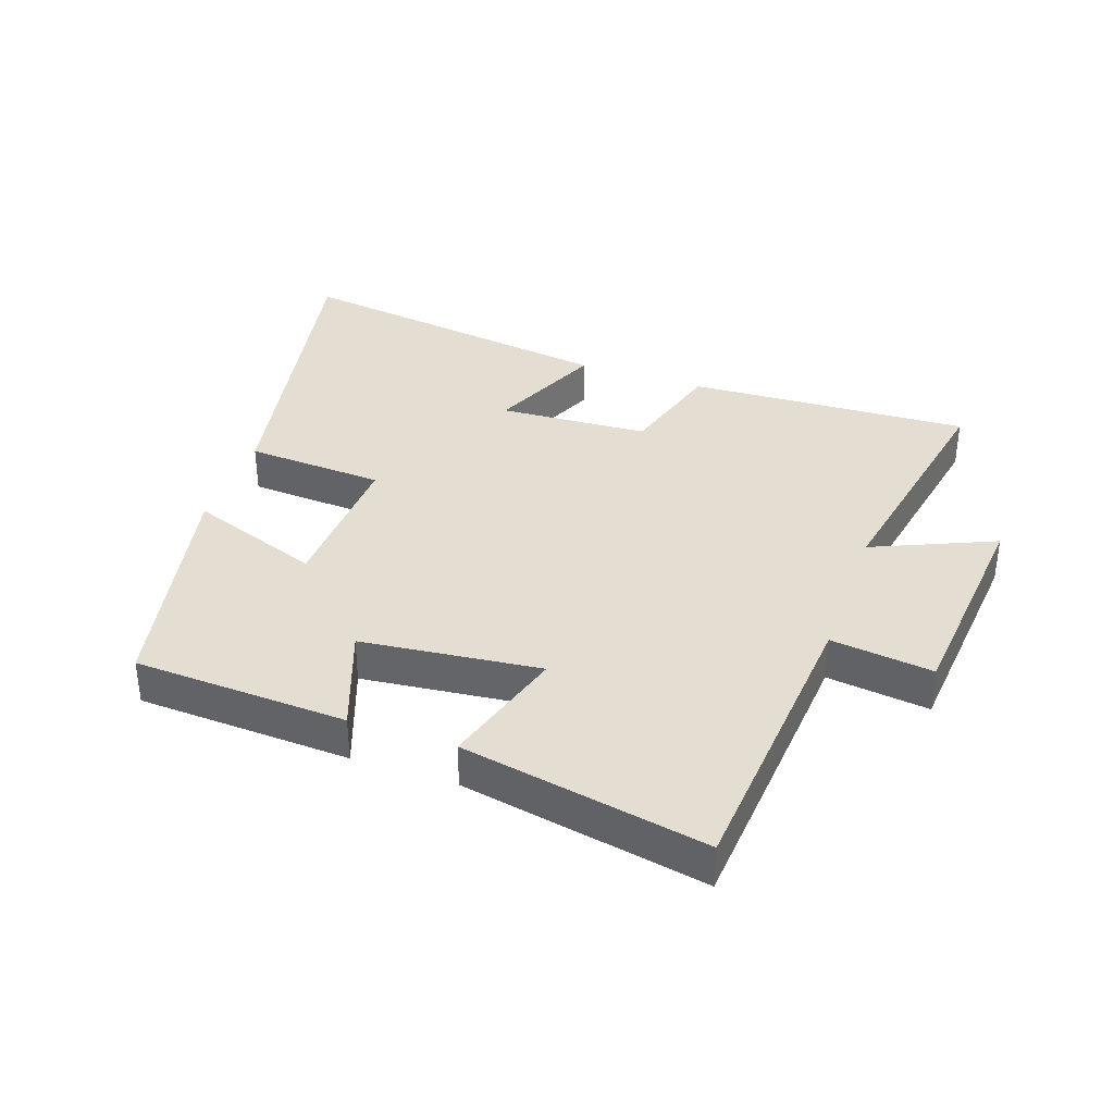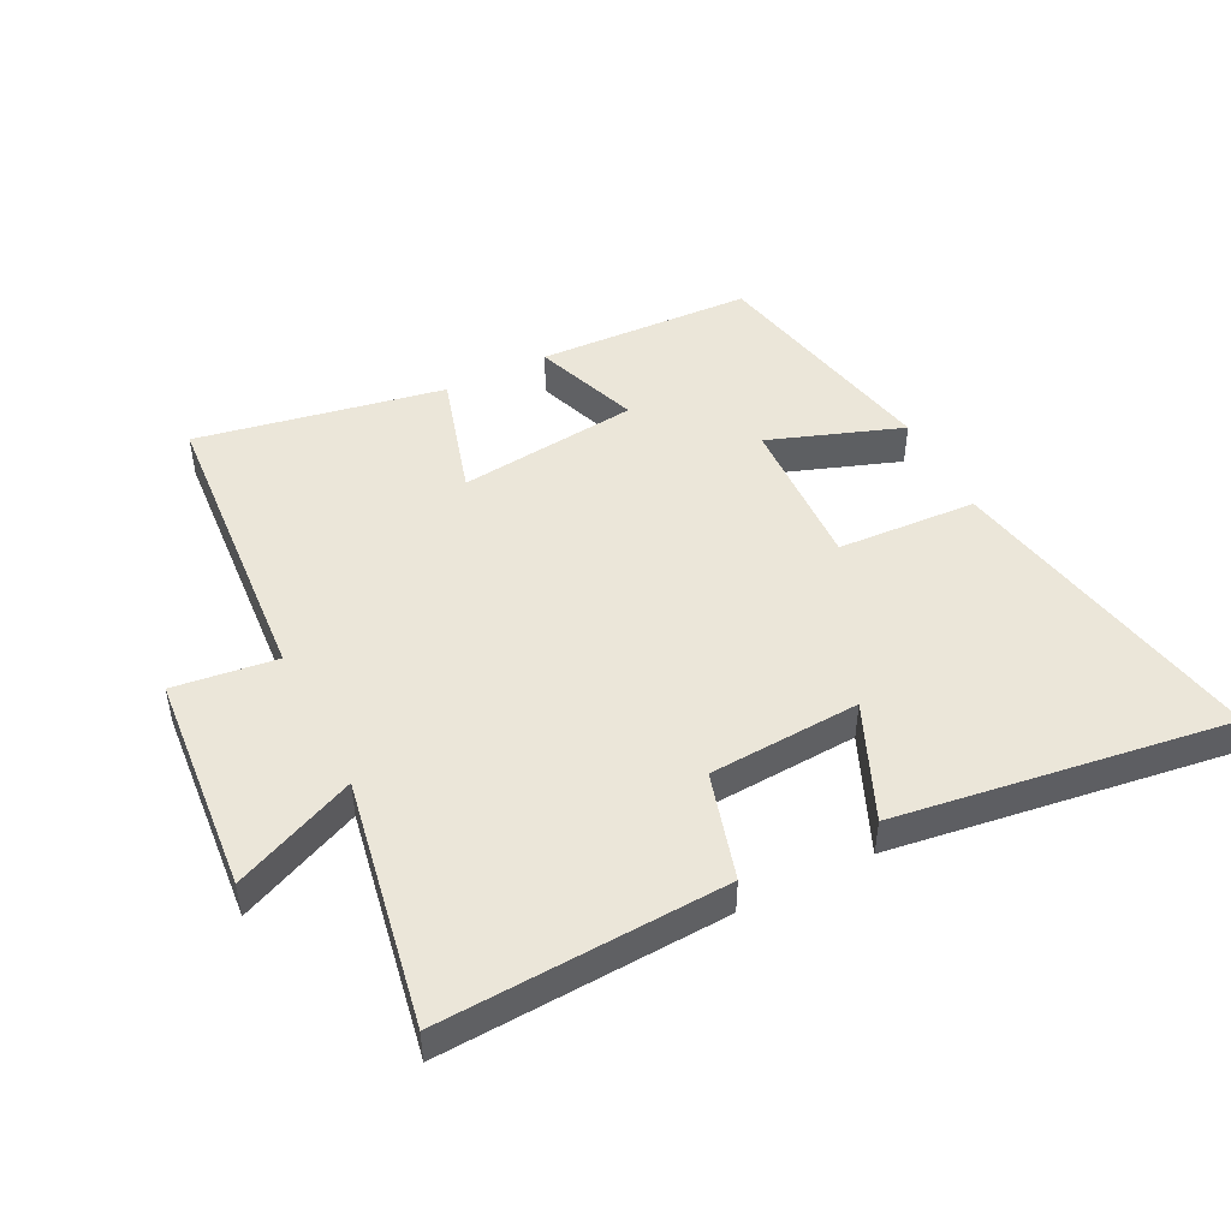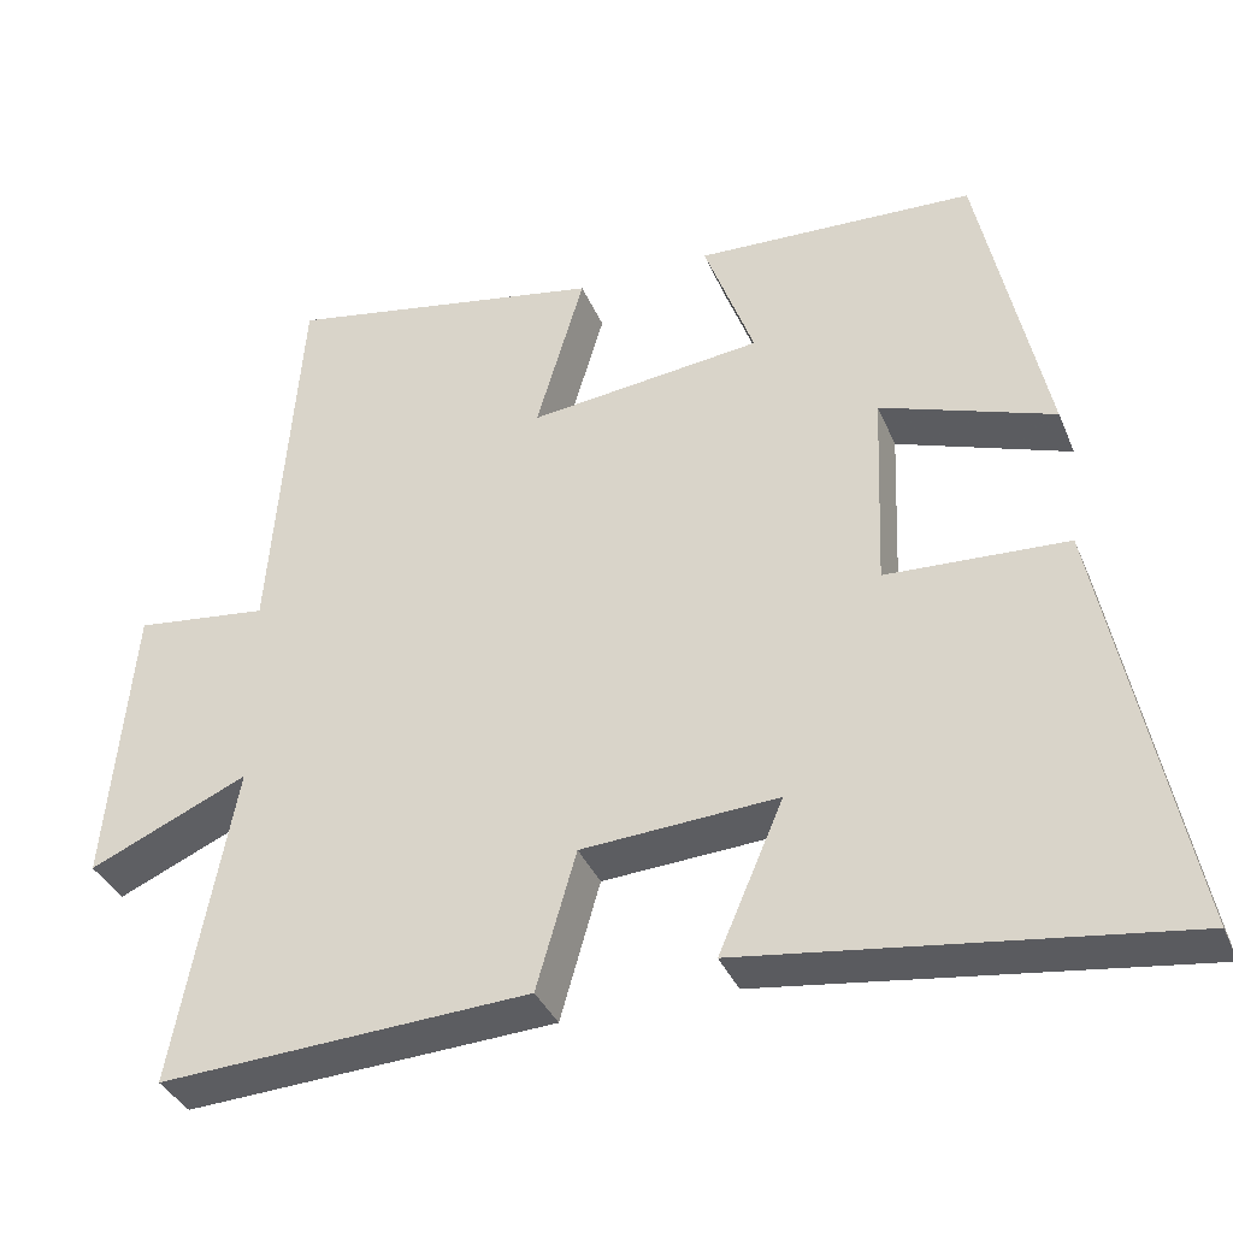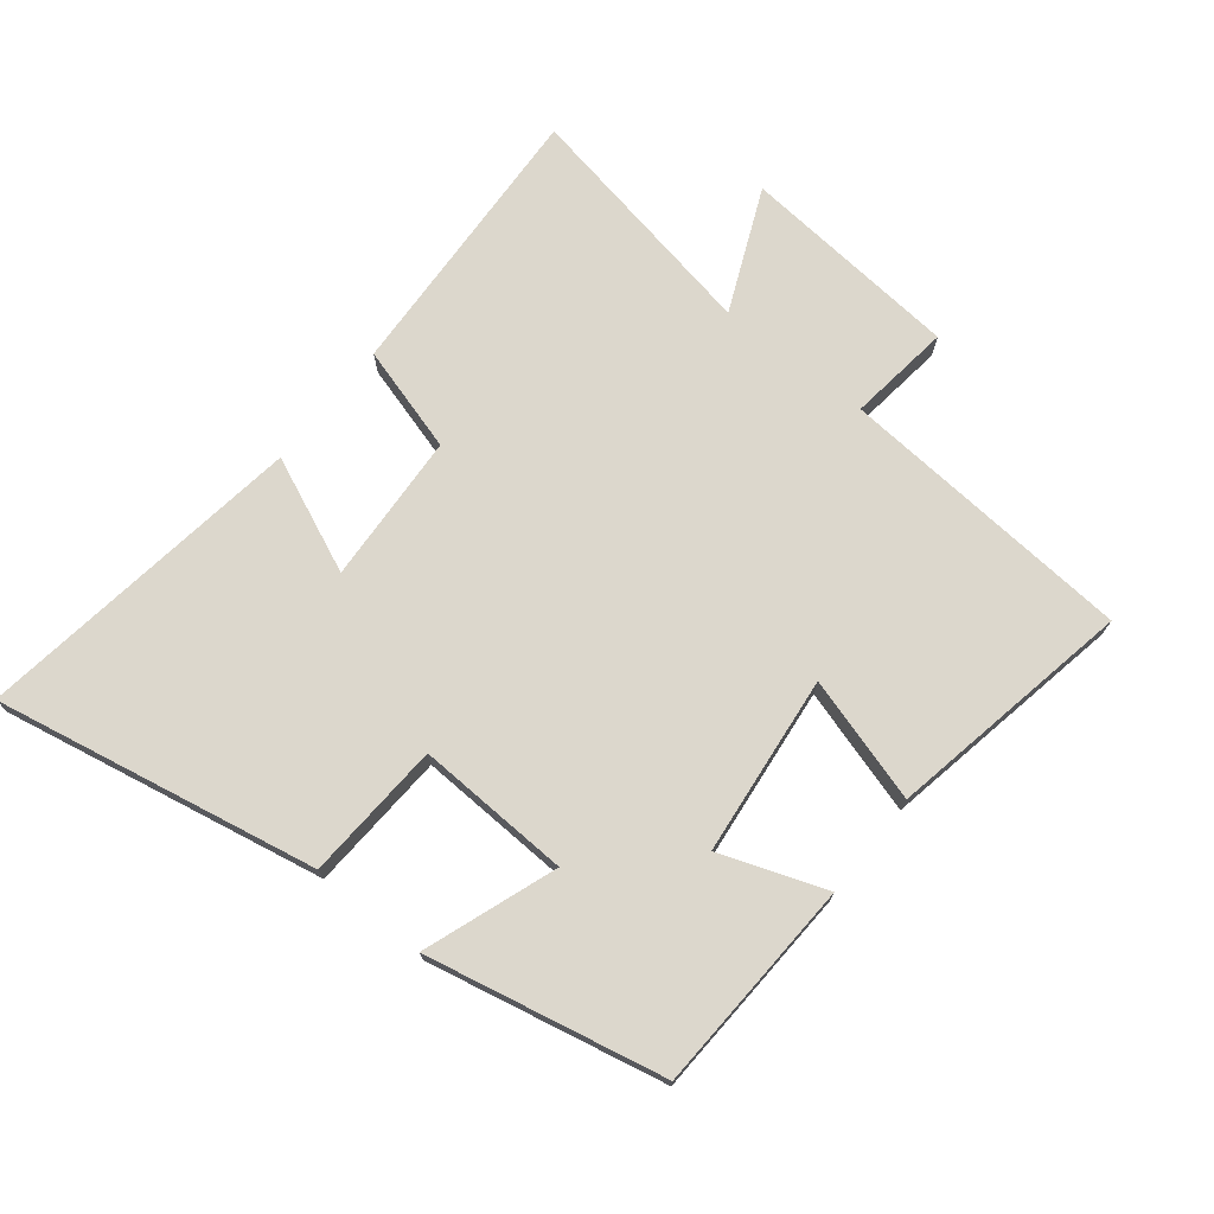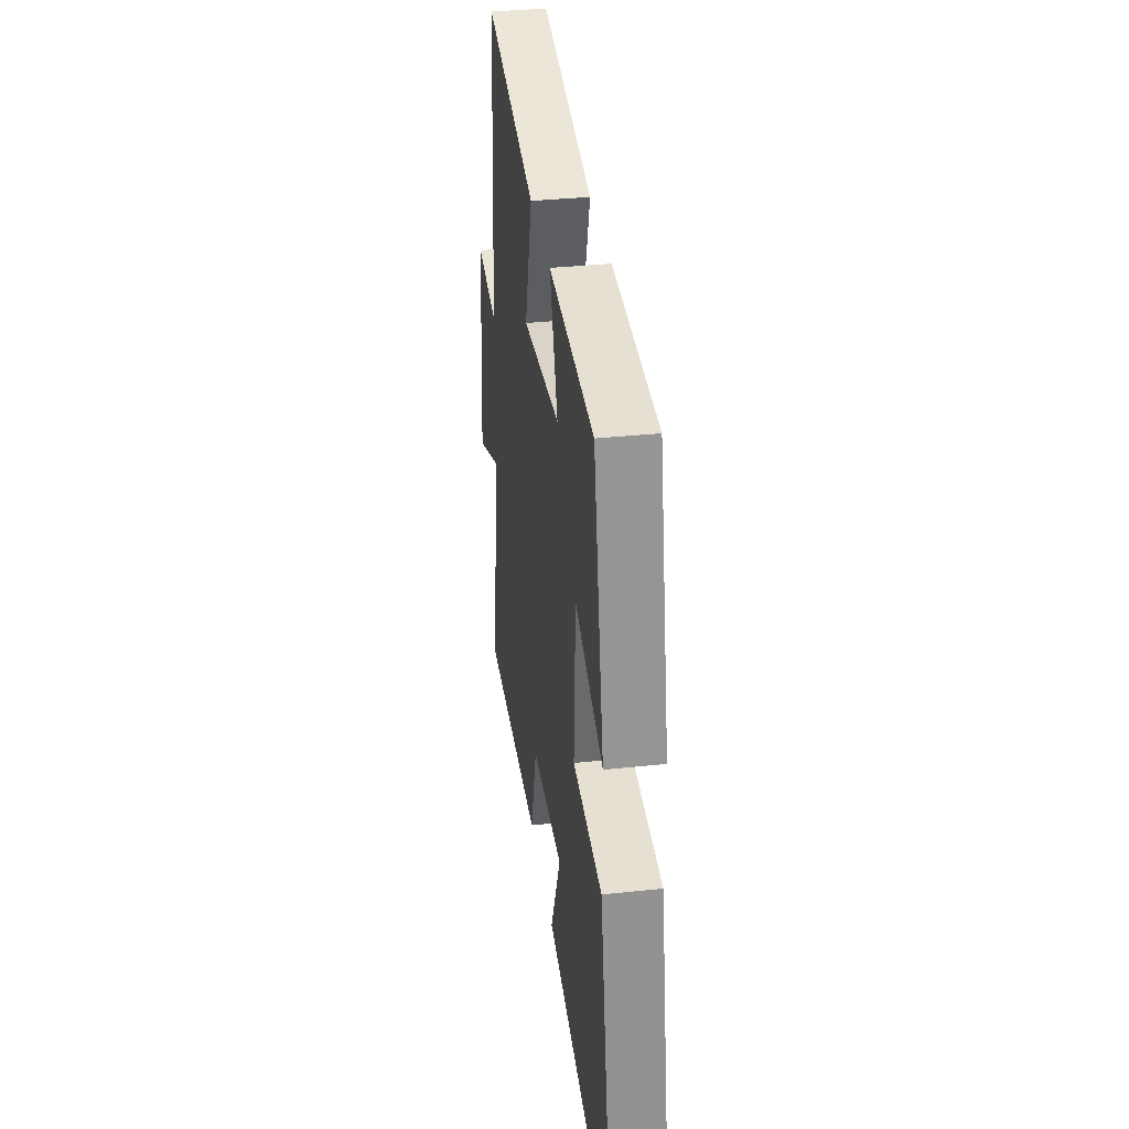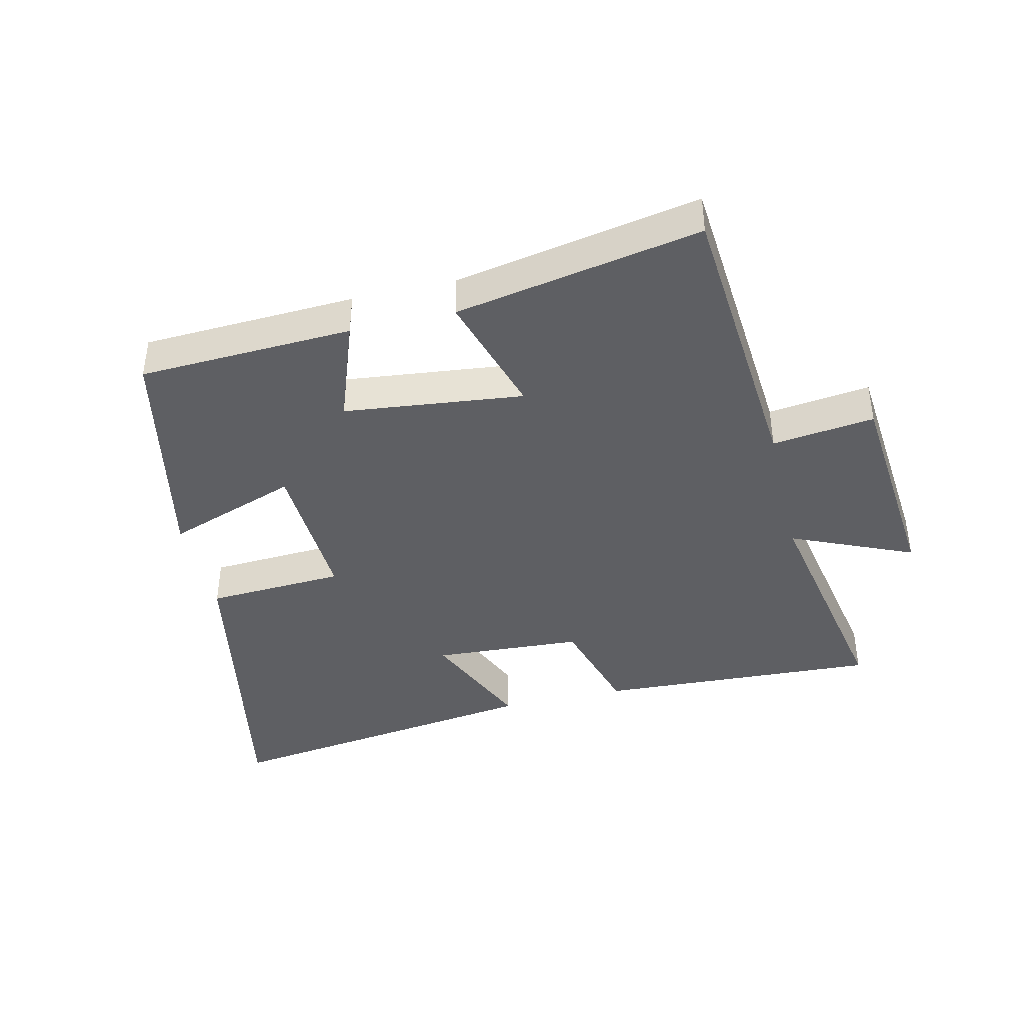
<metadata>
{"format":"obj","ext":"obj","renderer":"f3d","projection":"perspective","resolution":1024,"background":"white","views":[{"elev":36.3,"azim":19.4,"up":"+Y"},{"elev":47.6,"azim":153.2,"up":"+Y"},{"elev":-36.6,"azim":-159.0,"up":"+Z"},{"elev":72.9,"azim":-51.3,"up":"+Y"},{"elev":35.1,"azim":-98.0,"up":"+Z"},{"elev":-40.8,"azim":13.4,"up":"+Y"}]}
</metadata>
<code>
v 0.465 0.07 0.572
v 0.5 0.07 0.105
v 0.661 0.07 0.125
v 0.691 0.07 -0.221
v 0.5 0.07 -0.137
v 0.571 0.07 -0.523
v 0.126 0.07 -0.5
v 0.078 0.07 -0.333
v -0.158 0.07 -0.319
v -0.08 0.07 -0.5
v -0.599 0.07 -0.573
v -0.5 0.07 -0.067
v -0.282 0.07 -0.055
v -0.292 0.07 0.187
v -0.5 0.07 0.113
v -0.421 0.07 0.485
v -0.085 0.07 0.5
v -0.145 0.07 0.335
v 0.137 0.07 0.303
v 0.079 0.07 0.5
v 0.465 0 0.572
v 0.5 0 0.105
v 0.661 0 0.125
v 0.691 0 -0.221
v 0.5 0 -0.137
v 0.571 0 -0.523
v 0.126 0 -0.5
v 0.078 0 -0.333
v -0.158 0 -0.319
v -0.08 0 -0.5
v -0.599 0 -0.573
v -0.5 0 -0.067
v -0.282 0 -0.055
v -0.292 0 0.187
v -0.5 0 0.113
v -0.421 0 0.485
v -0.085 0 0.5
v -0.145 0 0.335
v 0.137 0 0.303
v 0.079 0 0.5
f 19 20 1 2
f 18 19 2
f 16 17 18
f 15 16 18
f 14 15 18
f 13 14 18 2
f 11 12 13
f 10 11 13
f 9 10 13
f 13 2 3
f 9 13 3
f 8 9 3
f 5 6 7 8
f 5 8 3
f 3 4 5
f 22 21 40 39
f 22 39 38
f 38 37 36
f 38 36 35
f 38 35 34
f 22 38 34 33
f 33 32 31
f 33 31 30
f 33 30 29
f 23 22 33
f 23 33 29
f 23 29 28
f 28 27 26 25
f 23 28 25
f 25 24 23
f 1 21 22 2
f 2 22 23 3
f 3 23 24 4
f 4 24 25 5
f 5 25 26 6
f 6 26 27 7
f 7 27 28 8
f 8 28 29 9
f 9 29 30 10
f 10 30 31 11
f 11 31 32 12
f 12 32 33 13
f 13 33 34 14
f 14 34 35 15
f 15 35 36 16
f 16 36 37 17
f 17 37 38 18
f 18 38 39 19
f 19 39 40 20
f 20 40 21 1

</code>
